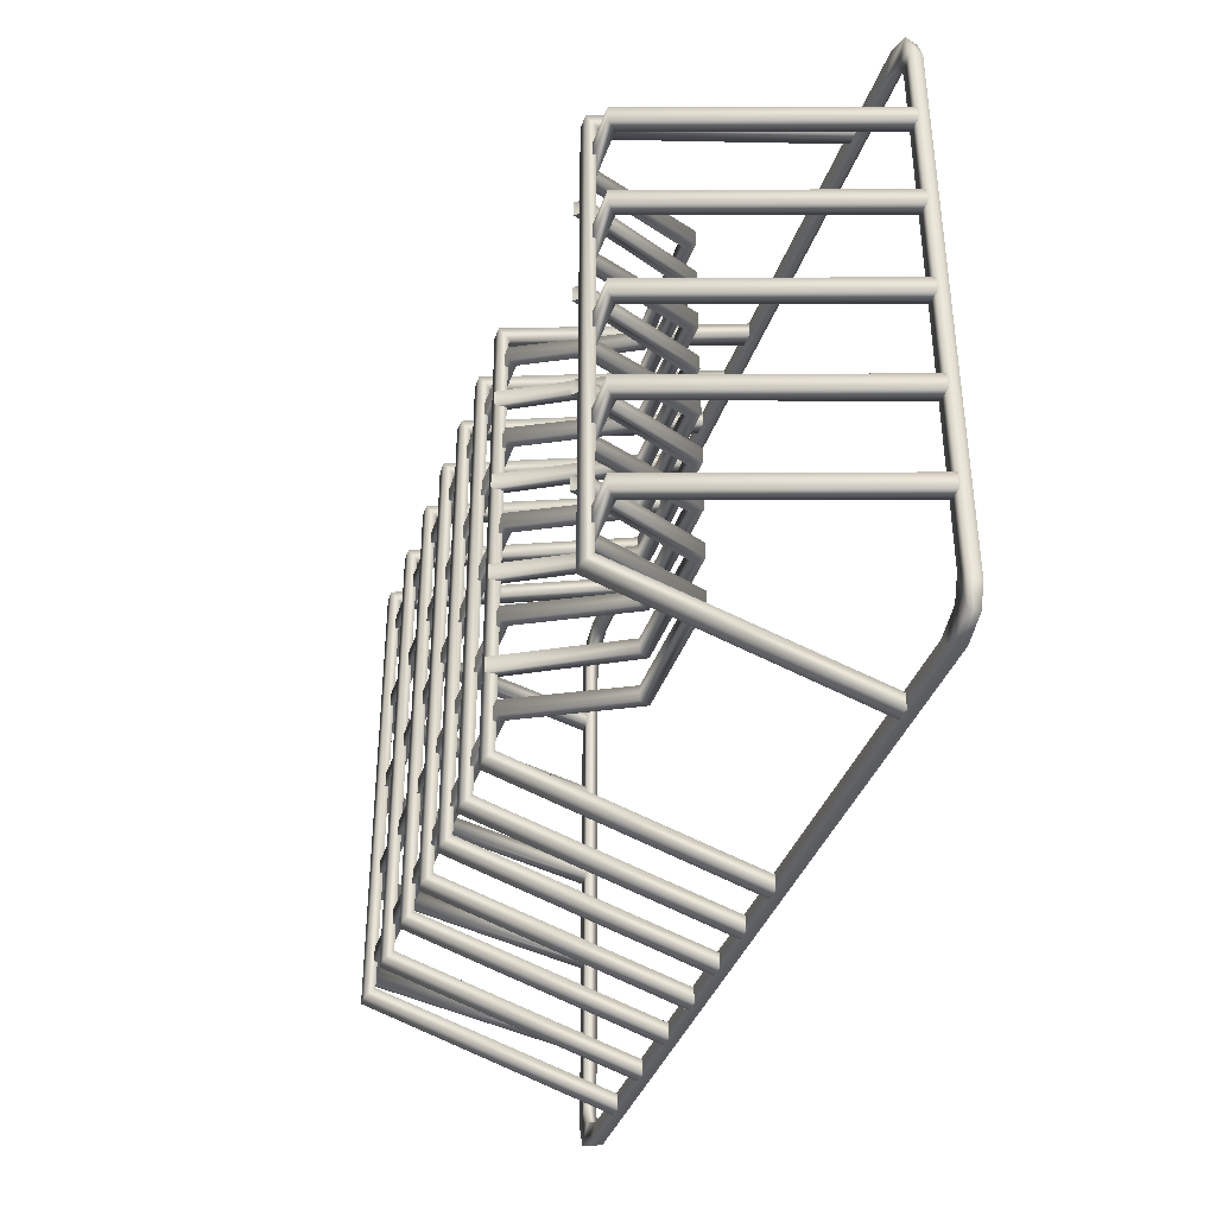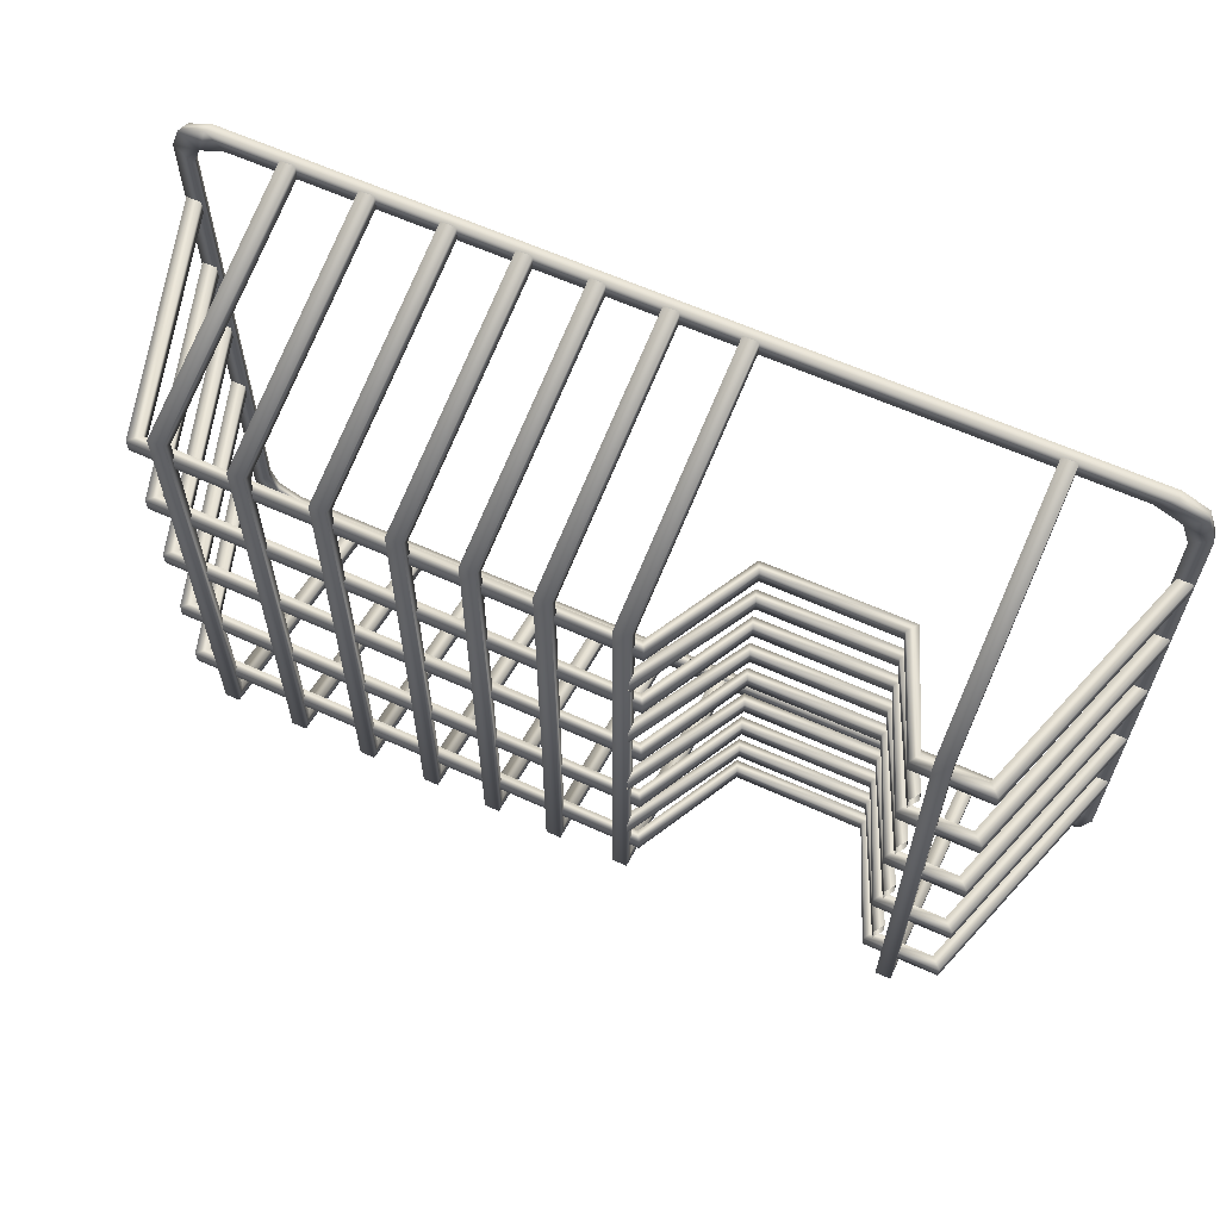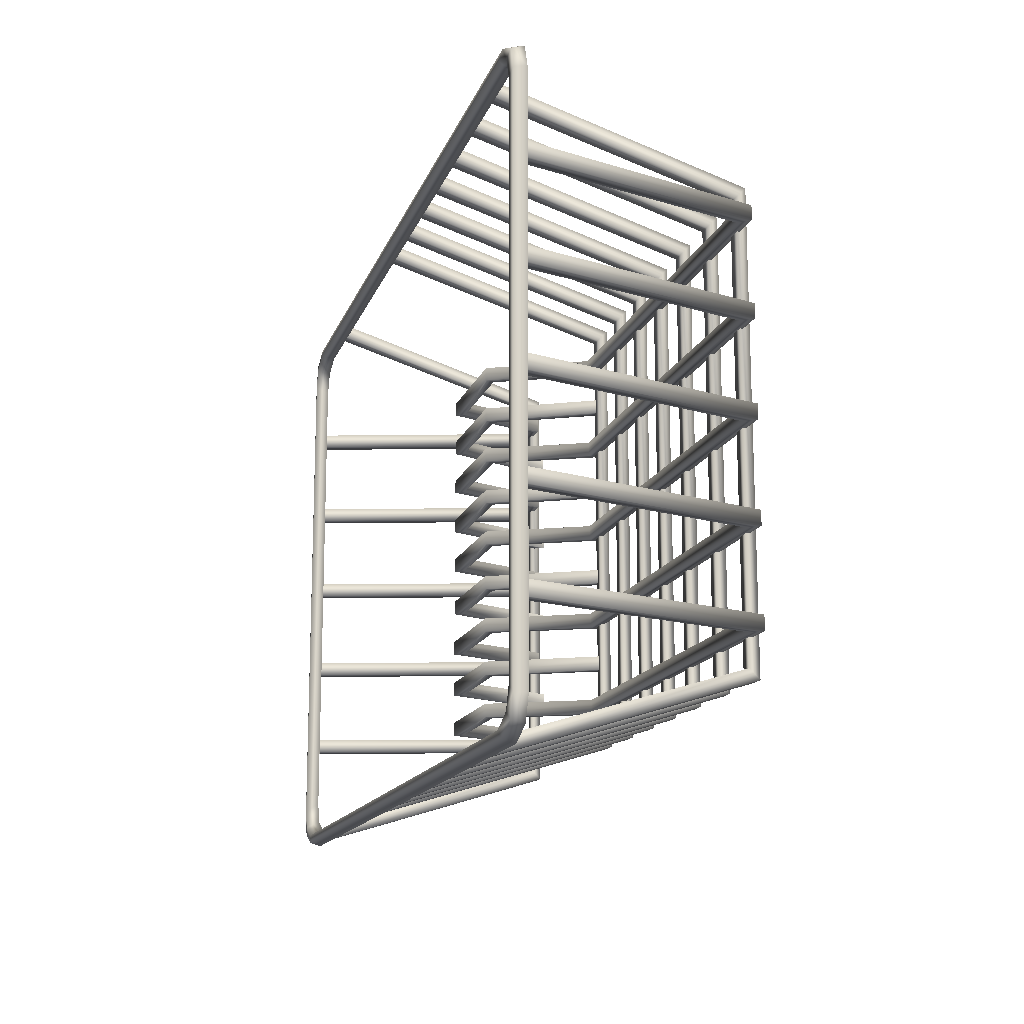
<metadata>
{"format":"obj","ext":"obj","renderer":"f3d","projection":"perspective","resolution":1024,"background":"white","views":[{"elev":-37.1,"azim":72.4,"up":"+Z"},{"elev":62.2,"azim":24.7,"up":"+Z"},{"elev":-14.9,"azim":-105.9,"up":"+Z"}]}
</metadata>
<code>
v -33.51 19.67 24.68
v 33.51 19.67 24.68
v -33.51 19.67 -24.68
v 33.51 19.67 -24.68
v 36.37 19.67 21.82
v 36.37 19.67 -21.82
v -36.37 19.67 -21.82
v -36.37 19.67 21.82
v -32.16 19.67 23.29
v -34.94 19.67 20.57
v -34.94 19.67 -20.57
v -32.16 19.67 -23.29
v 34.94 19.67 20.57
v 32.16 19.67 23.29
v 34.94 19.67 -20.57
v 32.16 19.67 -23.29
v -34.27 19.67 -22.33
v -35.69 19.67 -23.68
v -35.69 19.67 23.68
v -34.27 19.67 22.33
v 34.27 19.67 22.33
v 35.69 19.67 23.68
v 34.27 19.67 -22.33
v 35.69 19.67 -23.68
v -33.45 20.63 24.4
v -32.86 20.75 23.76
v -35.47 20.63 23.47
v -34.83 20.74 22.85
v 33.45 20.63 24.4
v 32.86 20.75 23.76
v 35.47 20.63 23.47
v 34.83 20.74 22.85
v -33.45 20.63 -24.4
v -32.86 20.75 -23.76
v 33.45 20.63 -24.4
v 32.86 20.75 -23.76
v -35.47 20.63 -23.47
v -34.83 20.74 -22.85
v 35.47 20.63 -23.47
v 34.83 20.74 -22.85
v 36.1 20.63 21.77
v 35.43 20.74 21.2
v 36.1 20.63 -21.77
v 35.43 20.74 -21.2
v -36.1 20.63 -21.77
v -35.43 20.74 -21.2
v -36.1 20.63 21.77
v -35.43 20.74 21.2
v -36.31 19.67 16.22
v 36.31 19.67 16.22
v -35.14 19.67 16.22
v 35.14 19.67 16.22
v -35.14 19.67 15.06
v 35.14 19.67 15.06
v -36.31 19.67 15.06
v 36.31 19.67 15.06
v 29.42 1.574 16.22
v 29.42 1.574 15.06
v 30.24 0.7962 15.06
v 30.24 0.7962 16.22
v -29.42 1.574 16.22
v -29.42 1.574 15.06
v -30.24 0.7962 15.06
v -30.24 0.7962 16.22
v 6.309 1.574 16.22
v 6.309 1.574 15.06
v 6.747 0.7962 15.06
v 6.747 0.7962 16.22
v 24.94 1.574 16.22
v 24.94 1.574 15.06
v 24.44 0.7962 15.06
v 24.44 0.7962 16.22
v 10.66 9.811 16.22
v 10.66 9.811 15.06
v 11.03 9.033 15.06
v 11.03 9.033 16.22
v 21.57 9.811 16.22
v 21.57 9.811 15.06
v 20.98 9.033 15.06
v 20.98 9.033 16.22
v -0.5819 19.67 -24.66
v -0.5819 19.67 24.66
v -0.5819 19.67 -23.5
v -0.5819 19.67 23.5
v 0.5819 19.67 -23.5
v 0.5819 19.67 23.5
v 0.5819 19.67 -24.66
v 0.5819 19.67 24.66
v -0.5819 1.047 17.77
v 0.5819 1.047 17.77
v 0.5819 0.2695 18.6
v -0.5819 0.2695 18.6
v -0.5819 1.047 -17.77
v 0.5819 1.047 -17.77
v 0.5819 0.2695 -18.6
v -0.5819 0.2695 -18.6
v -5.713 19.67 -24.66
v -5.713 19.67 24.66
v -5.713 19.67 -23.5
v -5.713 19.67 23.5
v -4.549 19.67 -23.5
v -4.549 19.67 23.5
v -4.549 19.67 -24.66
v -4.549 19.67 24.66
v -5.713 1.047 17.77
v -4.549 1.047 17.77
v -4.549 0.2695 18.6
v -5.713 0.2695 18.6
v -5.713 1.047 -17.77
v -4.549 1.047 -17.77
v -4.549 0.2695 -18.6
v -5.713 0.2695 -18.6
v -10.86 19.67 -24.66
v -10.86 19.67 24.66
v -10.86 19.67 -23.5
v -10.86 19.67 23.5
v -9.695 19.67 -23.5
v -9.695 19.67 23.5
v -9.695 19.67 -24.66
v -9.695 19.67 24.66
v -10.86 1.047 17.77
v -9.695 1.047 17.77
v -9.695 0.2695 18.6
v -10.86 0.2695 18.6
v -10.86 1.047 -17.77
v -9.695 1.047 -17.77
v -9.695 0.2695 -18.6
v -10.86 0.2695 -18.6
v -16.26 19.67 -24.66
v -16.26 19.67 24.66
v -16.26 19.67 -23.5
v -16.26 19.67 23.5
v -15.1 19.67 -23.5
v -15.1 19.67 23.5
v -15.1 19.67 -24.66
v -15.1 19.67 24.66
v -16.26 1.047 17.77
v -15.1 1.047 17.77
v -15.1 0.2695 18.6
v -16.26 0.2695 18.6
v -16.26 1.047 -17.77
v -15.1 1.047 -17.77
v -15.1 0.2695 -18.6
v -16.26 0.2695 -18.6
v -22.13 19.67 -24.66
v -22.13 19.67 24.66
v -22.13 19.67 -23.5
v -22.13 19.67 23.5
v -20.97 19.67 -23.5
v -20.97 19.67 23.5
v -20.97 19.67 -24.66
v -20.97 19.67 24.66
v -22.13 1.047 17.77
v -20.97 1.047 17.77
v -20.97 0.2695 18.6
v -22.13 0.2695 18.6
v -22.13 1.047 -17.77
v -20.97 1.047 -17.77
v -20.97 0.2695 -18.6
v -22.13 0.2695 -18.6
v -27.93 19.67 -24.66
v -27.93 19.67 24.66
v -27.93 19.67 -23.5
v -27.93 19.67 23.5
v -26.77 19.67 -23.5
v -26.77 19.67 23.5
v -26.77 19.67 -24.66
v -26.77 19.67 24.66
v -27.93 1.047 17.77
v -26.77 1.047 17.77
v -26.77 0.2695 18.6
v -27.93 0.2695 18.6
v -27.93 1.047 -17.77
v -26.77 1.047 -17.77
v -26.77 0.2695 -18.6
v -27.93 0.2695 -18.6
v 4.849 19.67 -24.66
v 4.849 19.67 24.66
v 4.849 19.67 -23.5
v 4.849 19.67 23.5
v 6.013 19.67 -23.5
v 6.013 19.67 23.5
v 6.013 19.67 -24.66
v 6.013 19.67 24.66
v 4.849 1.047 17.77
v 6.013 1.047 17.77
v 6.013 0.2695 18.6
v 4.849 0.2695 18.6
v 4.849 1.047 -17.77
v 6.013 1.047 -17.77
v 6.013 0.2695 -18.6
v 4.849 0.2695 -18.6
v 25.97 19.67 -24.66
v 25.97 19.67 24.66
v 25.97 19.67 -23.5
v 25.97 19.67 23.5
v 27.13 19.67 -23.5
v 27.13 19.67 23.5
v 27.13 19.67 -24.66
v 27.13 19.67 24.66
v 25.97 1.047 17.77
v 27.13 1.047 17.77
v 27.13 0.2695 18.6
v 25.97 0.2695 18.6
v 25.97 1.047 -17.77
v 27.13 1.047 -17.77
v 27.13 0.2695 -18.6
v 25.97 0.2695 -18.6
v -36.31 19.67 8.602
v 36.31 19.67 8.602
v -35.14 19.67 8.602
v 35.14 19.67 8.602
v -35.14 19.67 7.438
v 35.14 19.67 7.438
v -36.31 19.67 7.438
v 36.31 19.67 7.438
v 29.42 1.574 8.602
v 29.42 1.574 7.438
v 30.24 0.7962 7.438
v 30.24 0.7962 8.602
v -29.42 1.574 8.602
v -29.42 1.574 7.438
v -30.24 0.7962 7.438
v -30.24 0.7962 8.602
v 6.309 1.574 8.602
v 6.309 1.574 7.438
v 6.747 0.7962 7.438
v 6.747 0.7962 8.602
v 24.94 1.574 8.602
v 24.94 1.574 7.438
v 24.44 0.7962 7.438
v 24.44 0.7962 8.602
v 10.66 9.811 8.602
v 10.66 9.811 7.438
v 11.03 9.033 7.438
v 11.03 9.033 8.602
v 21.57 9.811 8.602
v 21.57 9.811 7.438
v 20.98 9.033 7.438
v 20.98 9.033 8.602
v -36.31 19.67 0.9786
v 36.31 19.67 0.9786
v -35.14 19.67 0.9786
v 35.14 19.67 0.9786
v -35.14 19.67 -0.1852
v 35.14 19.67 -0.1852
v -36.31 19.67 -0.1852
v 36.31 19.67 -0.1852
v 29.42 1.574 0.9786
v 29.42 1.574 -0.1852
v 30.24 0.7962 -0.1852
v 30.24 0.7962 0.9786
v -29.42 1.574 0.9786
v -29.42 1.574 -0.1852
v -30.24 0.7962 -0.1852
v -30.24 0.7962 0.9786
v 6.309 1.574 0.9786
v 6.309 1.574 -0.1852
v 6.747 0.7962 -0.1852
v 6.747 0.7962 0.9786
v 24.94 1.574 0.9786
v 24.94 1.574 -0.1852
v 24.44 0.7962 -0.1852
v 24.44 0.7962 0.9786
v 10.66 9.811 0.9786
v 10.66 9.811 -0.1852
v 11.03 9.033 -0.1852
v 11.03 9.033 0.9786
v 21.57 9.811 0.9786
v 21.57 9.811 -0.1852
v 20.98 9.033 -0.1852
v 20.98 9.033 0.9786
v -36.31 19.67 -6.865
v 36.31 19.67 -6.865
v -35.14 19.67 -6.865
v 35.14 19.67 -6.865
v -35.14 19.67 -8.029
v 35.14 19.67 -8.029
v -36.31 19.67 -8.029
v 36.31 19.67 -8.029
v 29.42 1.574 -6.865
v 29.42 1.574 -8.029
v 30.24 0.7962 -8.029
v 30.24 0.7962 -6.865
v -29.42 1.574 -6.865
v -29.42 1.574 -8.029
v -30.24 0.7962 -8.029
v -30.24 0.7962 -6.865
v 6.309 1.574 -6.865
v 6.309 1.574 -8.029
v 6.747 0.7962 -8.029
v 6.747 0.7962 -6.865
v 24.94 1.574 -6.865
v 24.94 1.574 -8.029
v 24.44 0.7962 -8.029
v 24.44 0.7962 -6.865
v 10.66 9.811 -6.865
v 10.66 9.811 -8.029
v 11.03 9.033 -8.029
v 11.03 9.033 -6.865
v 21.57 9.811 -6.865
v 21.57 9.811 -8.029
v 20.98 9.033 -8.029
v 20.98 9.033 -6.865
v -36.31 19.67 -14.4
v 36.31 19.67 -14.4
v -35.14 19.67 -14.4
v 35.14 19.67 -14.4
v -35.14 19.67 -15.57
v 35.14 19.67 -15.57
v -36.31 19.67 -15.57
v 36.31 19.67 -15.57
v 29.42 1.574 -14.4
v 29.42 1.574 -15.57
v 30.24 0.7962 -15.57
v 30.24 0.7962 -14.4
v -29.42 1.574 -14.4
v -29.42 1.574 -15.57
v -30.24 0.7962 -15.57
v -30.24 0.7962 -14.4
v 6.309 1.574 -14.4
v 6.309 1.574 -15.57
v 6.747 0.7962 -15.57
v 6.747 0.7962 -14.4
v 24.94 1.574 -14.4
v 24.94 1.574 -15.57
v 24.44 0.7962 -15.57
v 24.44 0.7962 -14.4
v 10.66 9.811 -14.4
v 10.66 9.811 -15.57
v 11.03 9.033 -15.57
v 11.03 9.033 -14.4
v 21.57 9.811 -14.4
v 21.57 9.811 -15.57
v 20.98 9.033 -15.57
v 20.98 9.033 -14.4
v 5.599 0.8743 -10.7
v 5.599 0.8743 -11.86
v 6.07 0.09697 -11.86
v 6.07 0.09697 -10.7
v 25.65 0.8743 -10.7
v 25.65 0.8743 -11.86
v 25.12 0.09697 -11.86
v 25.12 0.09697 -10.7
v 10.66 9.811 -10.7
v 10.66 9.811 -11.86
v 11.03 9.033 -11.86
v 11.03 9.033 -10.7
v 21.57 9.811 -10.7
v 21.57 9.811 -11.86
v 20.98 9.033 -11.86
v 20.98 9.033 -10.7
v 5.599 0.8743 -3.075
v 5.599 0.8743 -4.239
v 6.07 0.09697 -4.239
v 6.07 0.09697 -3.075
v 25.65 0.8743 -3.075
v 25.65 0.8743 -4.239
v 25.12 0.09697 -4.239
v 25.12 0.09697 -3.075
v 10.66 9.811 -3.075
v 10.66 9.811 -4.239
v 11.03 9.033 -4.239
v 11.03 9.033 -3.075
v 21.57 9.811 -3.075
v 21.57 9.811 -4.239
v 20.98 9.033 -4.239
v 20.98 9.033 -3.075
v 5.599 0.8743 4.768
v 5.599 0.8743 3.605
v 6.07 0.09697 3.605
v 6.07 0.09697 4.768
v 25.65 0.8743 4.768
v 25.65 0.8743 3.605
v 25.12 0.09697 3.605
v 25.12 0.09697 4.768
v 10.66 9.811 4.768
v 10.66 9.811 3.605
v 11.03 9.033 3.605
v 11.03 9.033 4.768
v 21.57 9.811 4.768
v 21.57 9.811 3.605
v 20.98 9.033 3.605
v 20.98 9.033 4.768
v 5.599 0.8743 12.39
v 5.599 0.8743 11.23
v 6.07 0.09697 11.23
v 6.07 0.09697 12.39
v 25.65 0.8743 12.39
v 25.65 0.8743 11.23
v 25.12 0.09697 11.23
v 25.12 0.09697 12.39
v 10.66 9.811 12.39
v 10.66 9.811 11.23
v 11.03 9.033 11.23
v 11.03 9.033 12.39
v 21.57 9.811 12.39
v 21.57 9.811 11.23
v 20.98 9.033 11.23
v 20.98 9.033 12.39
f 2 1 9 14
f 1 19 20 9
f 8 7 11 10
f 18 3 12 17
f 3 4 16 12
f 24 6 15 23
f 6 5 13 15
f 22 2 14 21
f 7 18 17 11
f 20 19 8 10
f 5 22 21 13
f 4 24 23 16
f 25 26 28 27
f 26 25 29 30
f 27 28 48 47
f 30 29 31 32
f 32 31 41 42
f 33 34 36 35
f 34 33 37 38
f 35 36 40 39
f 38 37 45 46
f 39 40 44 43
f 42 41 43 44
f 46 45 47 48
f 17 12 34 38
f 21 14 30 32
f 15 13 42 44
f 23 15 44 40
f 14 9 26 30
f 11 17 38 46
f 13 21 32 42
f 16 23 40 36
f 25 27 19 1
f 29 25 1 2
f 31 29 2 22
f 33 35 4 3
f 37 33 3 18
f 35 39 24 4
f 41 31 22 5
f 43 41 5 6
f 39 43 6 24
f 45 37 18 7
f 47 45 7 8
f 27 47 8 19
f 20 28 26 9
f 11 46 48 10
f 16 36 34 12
f 10 48 28 20
f 49 64 61 51
f 51 61 62 53
f 53 62 63 55
f 55 63 64 49
f 50 56 54 52
f 55 49 51 53
f 57 52 54 58
f 59 58 54 56
f 60 59 56 50
f 57 60 50 52
f 66 62 61 65
f 67 63 62 66
f 68 64 63 67
f 65 61 64 68
f 74 66 65 73
f 75 67 66 74
f 76 68 67 75
f 76 73 65 68
f 58 70 69 57
f 59 71 70 58
f 60 72 71 59
f 57 69 72 60
f 78 74 73 77
f 79 75 74 78
f 80 76 75 79
f 77 73 76 80
f 70 78 77 69
f 71 79 78 70
f 72 80 79 71
f 69 77 80 72
f 81 96 93 83
f 83 93 94 85
f 85 94 95 87
f 87 95 96 81
f 82 88 86 84
f 87 81 83 85
f 89 84 86 90
f 91 90 86 88
f 92 91 88 82
f 89 92 82 84
f 90 94 93 89
f 91 95 94 90
f 92 96 95 91
f 89 93 96 92
f 97 112 109 99
f 99 109 110 101
f 101 110 111 103
f 103 111 112 97
f 98 104 102 100
f 103 97 99 101
f 105 100 102 106
f 107 106 102 104
f 108 107 104 98
f 105 108 98 100
f 106 110 109 105
f 107 111 110 106
f 108 112 111 107
f 105 109 112 108
f 113 128 125 115
f 115 125 126 117
f 117 126 127 119
f 119 127 128 113
f 114 120 118 116
f 119 113 115 117
f 121 116 118 122
f 123 122 118 120
f 124 123 120 114
f 121 124 114 116
f 122 126 125 121
f 123 127 126 122
f 124 128 127 123
f 121 125 128 124
f 129 144 141 131
f 131 141 142 133
f 133 142 143 135
f 135 143 144 129
f 130 136 134 132
f 135 129 131 133
f 137 132 134 138
f 139 138 134 136
f 140 139 136 130
f 137 140 130 132
f 138 142 141 137
f 139 143 142 138
f 140 144 143 139
f 137 141 144 140
f 145 160 157 147
f 147 157 158 149
f 149 158 159 151
f 151 159 160 145
f 146 152 150 148
f 151 145 147 149
f 153 148 150 154
f 155 154 150 152
f 156 155 152 146
f 153 156 146 148
f 154 158 157 153
f 155 159 158 154
f 156 160 159 155
f 153 157 160 156
f 161 176 173 163
f 163 173 174 165
f 165 174 175 167
f 167 175 176 161
f 162 168 166 164
f 167 161 163 165
f 169 164 166 170
f 171 170 166 168
f 172 171 168 162
f 169 172 162 164
f 170 174 173 169
f 171 175 174 170
f 172 176 175 171
f 169 173 176 172
f 177 192 189 179
f 179 189 190 181
f 181 190 191 183
f 183 191 192 177
f 178 184 182 180
f 183 177 179 181
f 185 180 182 186
f 187 186 182 184
f 188 187 184 178
f 185 188 178 180
f 186 190 189 185
f 187 191 190 186
f 188 192 191 187
f 185 189 192 188
f 193 208 205 195
f 195 205 206 197
f 197 206 207 199
f 199 207 208 193
f 194 200 198 196
f 199 193 195 197
f 201 196 198 202
f 203 202 198 200
f 204 203 200 194
f 201 204 194 196
f 202 206 205 201
f 203 207 206 202
f 204 208 207 203
f 201 205 208 204
f 209 224 221 211
f 211 221 222 213
f 213 222 223 215
f 215 223 224 209
f 210 216 214 212
f 215 209 211 213
f 217 212 214 218
f 219 218 214 216
f 220 219 216 210
f 217 220 210 212
f 226 222 221 225
f 227 223 222 226
f 228 224 223 227
f 225 221 224 228
f 234 226 225 233
f 235 227 226 234
f 236 228 227 235
f 236 233 225 228
f 218 230 229 217
f 219 231 230 218
f 220 232 231 219
f 217 229 232 220
f 238 234 233 237
f 239 235 234 238
f 240 236 235 239
f 237 233 236 240
f 230 238 237 229
f 231 239 238 230
f 232 240 239 231
f 229 237 240 232
f 241 256 253 243
f 243 253 254 245
f 245 254 255 247
f 247 255 256 241
f 242 248 246 244
f 247 241 243 245
f 249 244 246 250
f 251 250 246 248
f 252 251 248 242
f 249 252 242 244
f 258 254 253 257
f 259 255 254 258
f 260 256 255 259
f 257 253 256 260
f 266 258 257 265
f 267 259 258 266
f 268 260 259 267
f 268 265 257 260
f 250 262 261 249
f 251 263 262 250
f 252 264 263 251
f 249 261 264 252
f 270 266 265 269
f 271 267 266 270
f 272 268 267 271
f 269 265 268 272
f 262 270 269 261
f 263 271 270 262
f 264 272 271 263
f 261 269 272 264
f 273 288 285 275
f 275 285 286 277
f 277 286 287 279
f 279 287 288 273
f 274 280 278 276
f 279 273 275 277
f 281 276 278 282
f 283 282 278 280
f 284 283 280 274
f 281 284 274 276
f 290 286 285 289
f 291 287 286 290
f 292 288 287 291
f 289 285 288 292
f 298 290 289 297
f 299 291 290 298
f 300 292 291 299
f 300 297 289 292
f 282 294 293 281
f 283 295 294 282
f 284 296 295 283
f 281 293 296 284
f 302 298 297 301
f 303 299 298 302
f 304 300 299 303
f 301 297 300 304
f 294 302 301 293
f 295 303 302 294
f 296 304 303 295
f 293 301 304 296
f 305 320 317 307
f 307 317 318 309
f 309 318 319 311
f 311 319 320 305
f 306 312 310 308
f 311 305 307 309
f 313 308 310 314
f 315 314 310 312
f 316 315 312 306
f 313 316 306 308
f 322 318 317 321
f 323 319 318 322
f 324 320 319 323
f 321 317 320 324
f 330 322 321 329
f 331 323 322 330
f 332 324 323 331
f 332 329 321 324
f 314 326 325 313
f 315 327 326 314
f 316 328 327 315
f 313 325 328 316
f 334 330 329 333
f 335 331 330 334
f 336 332 331 335
f 333 329 332 336
f 326 334 333 325
f 327 335 334 326
f 328 336 335 327
f 325 333 336 328
f 346 338 337 345
f 347 339 338 346
f 348 340 339 347
f 348 345 337 340
f 350 346 345 349
f 351 347 346 350
f 352 348 347 351
f 349 345 348 352
f 342 350 349 341
f 343 351 350 342
f 344 352 351 343
f 341 349 352 344
f 362 354 353 361
f 363 355 354 362
f 364 356 355 363
f 364 361 353 356
f 366 362 361 365
f 367 363 362 366
f 368 364 363 367
f 365 361 364 368
f 358 366 365 357
f 359 367 366 358
f 360 368 367 359
f 357 365 368 360
f 378 370 369 377
f 379 371 370 378
f 380 372 371 379
f 380 377 369 372
f 382 378 377 381
f 383 379 378 382
f 384 380 379 383
f 381 377 380 384
f 374 382 381 373
f 375 383 382 374
f 376 384 383 375
f 373 381 384 376
f 394 386 385 393
f 395 387 386 394
f 396 388 387 395
f 396 393 385 388
f 398 394 393 397
f 399 395 394 398
f 400 396 395 399
f 397 393 396 400
f 390 398 397 389
f 391 399 398 390
f 392 400 399 391
f 389 397 400 392

</code>
